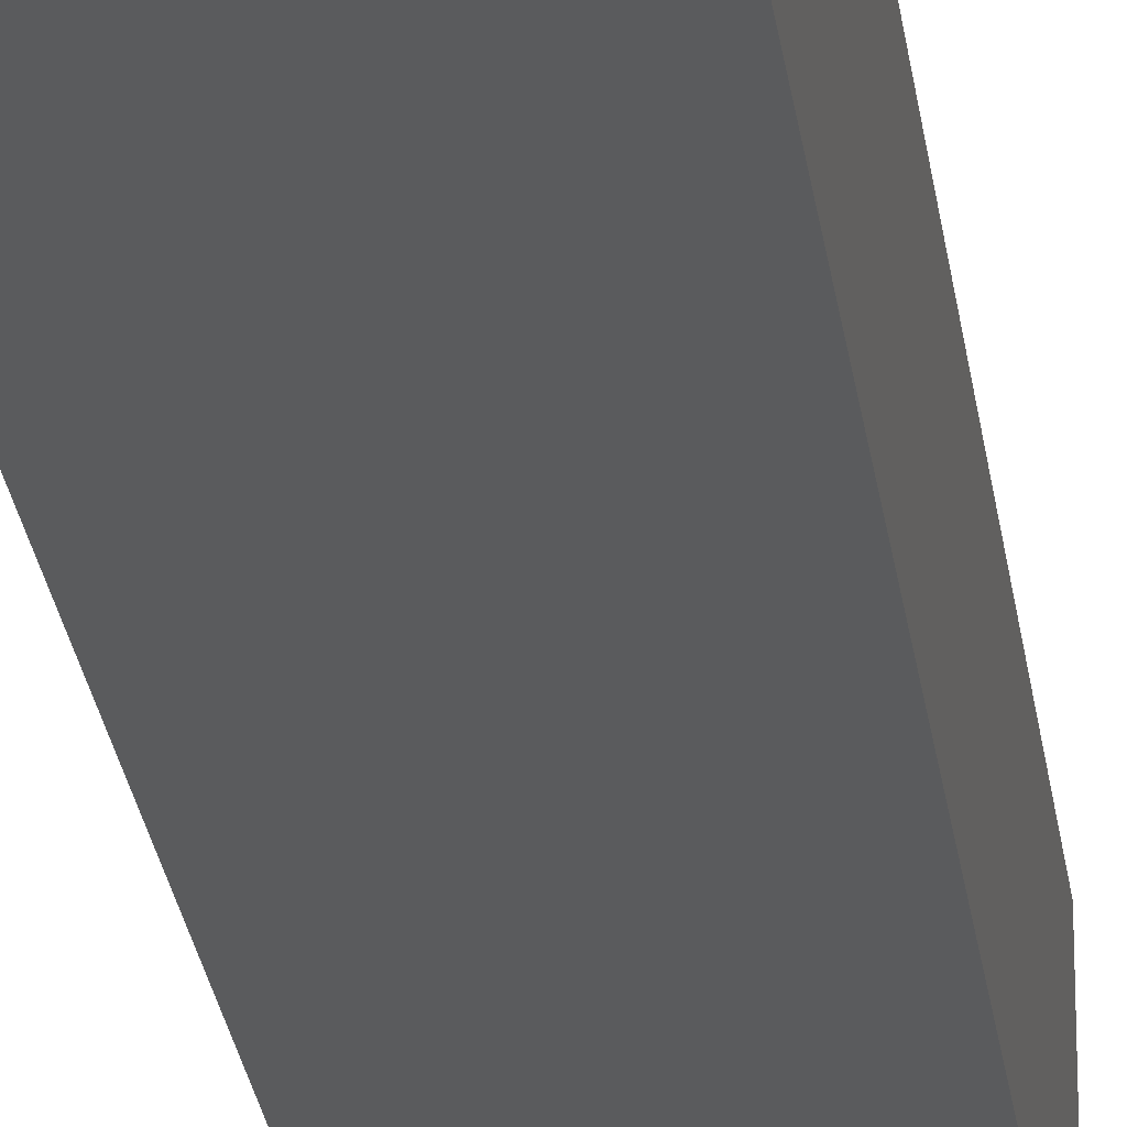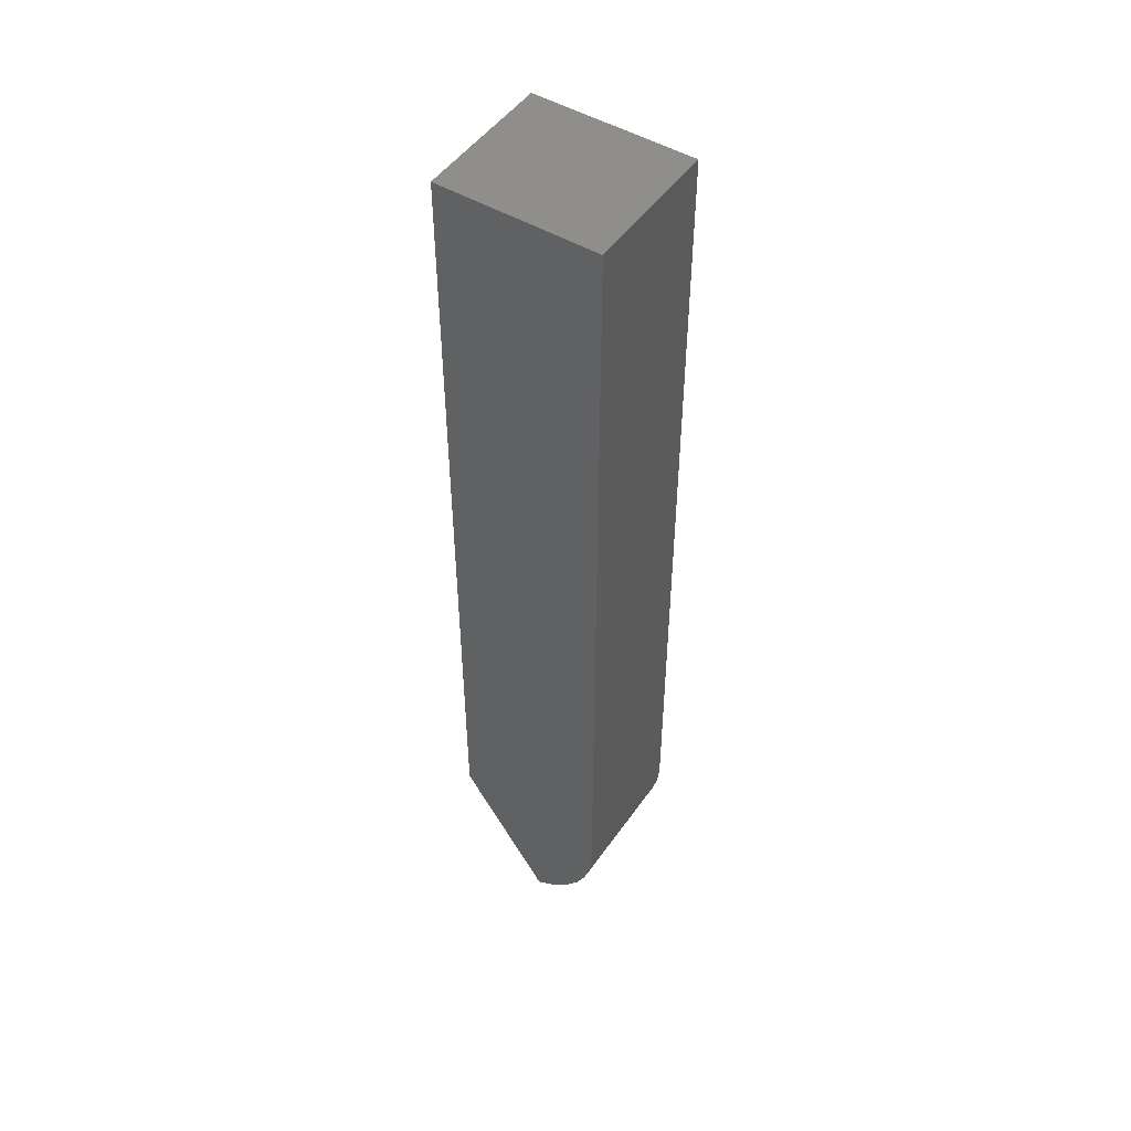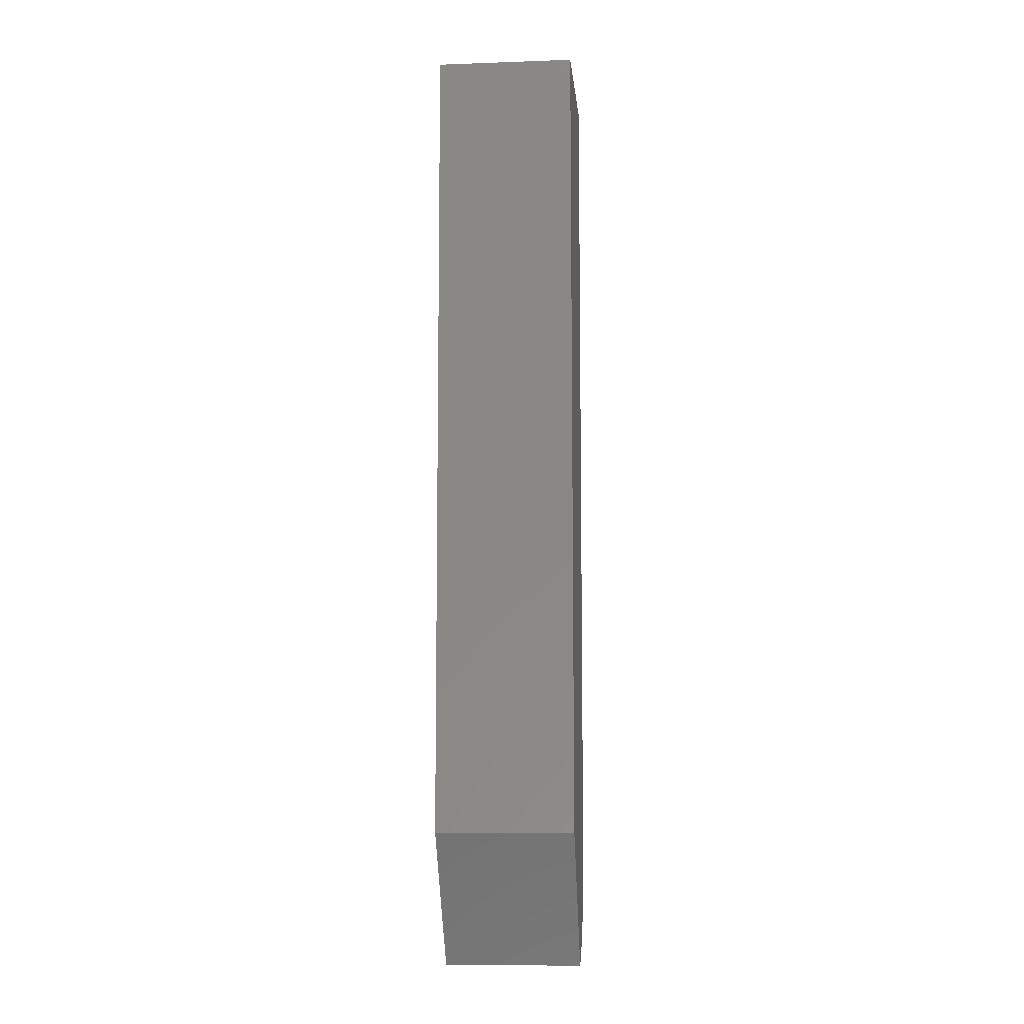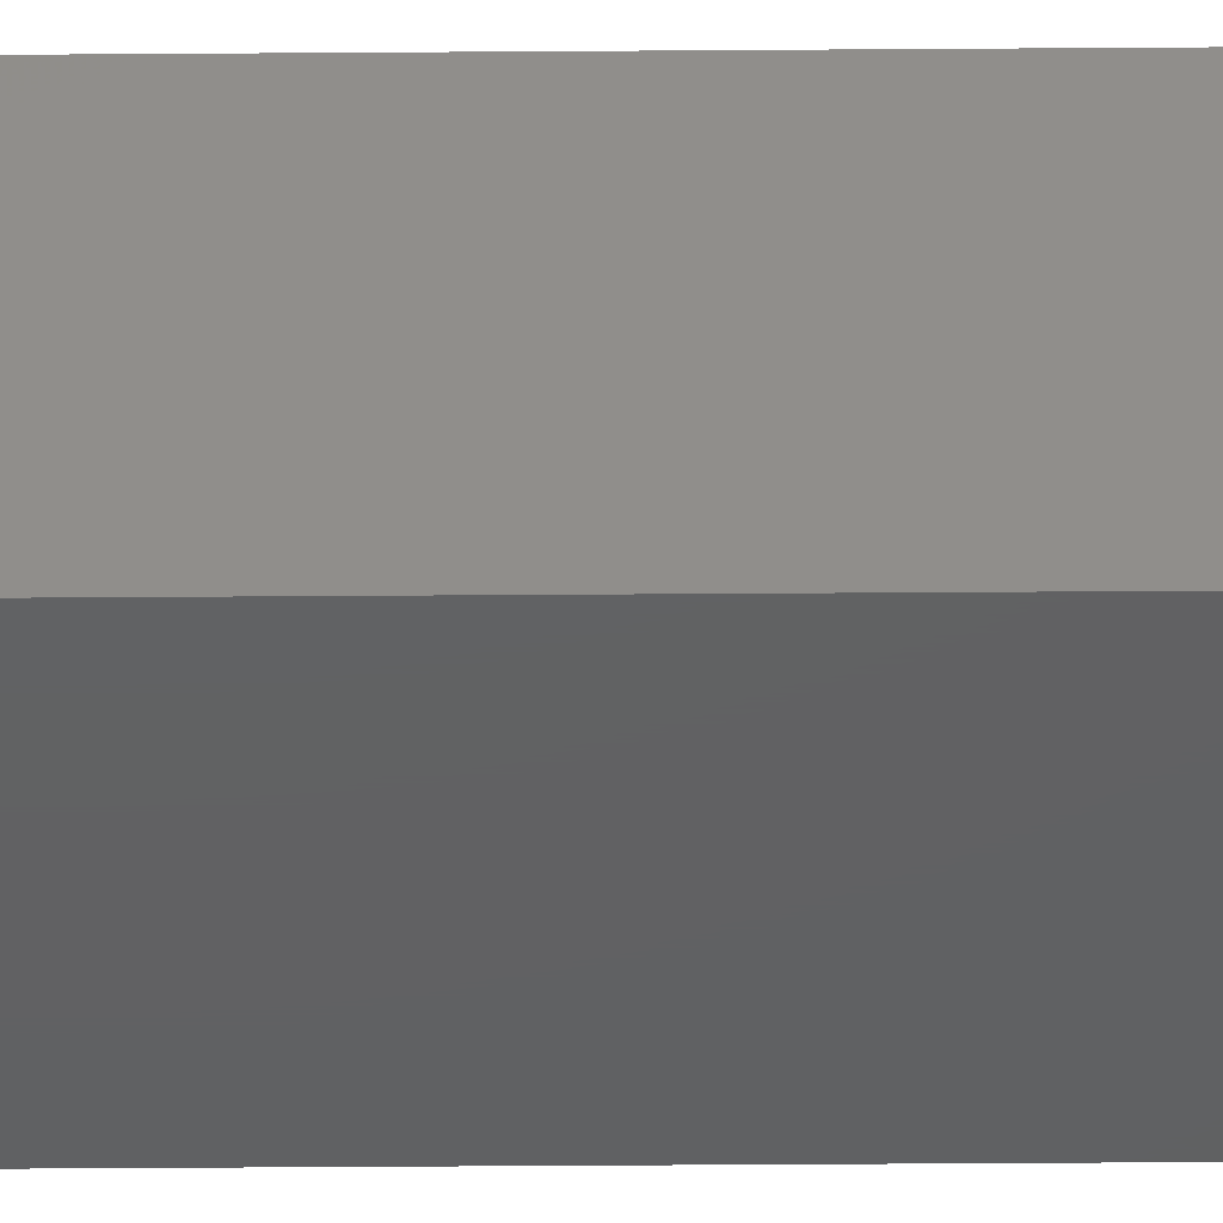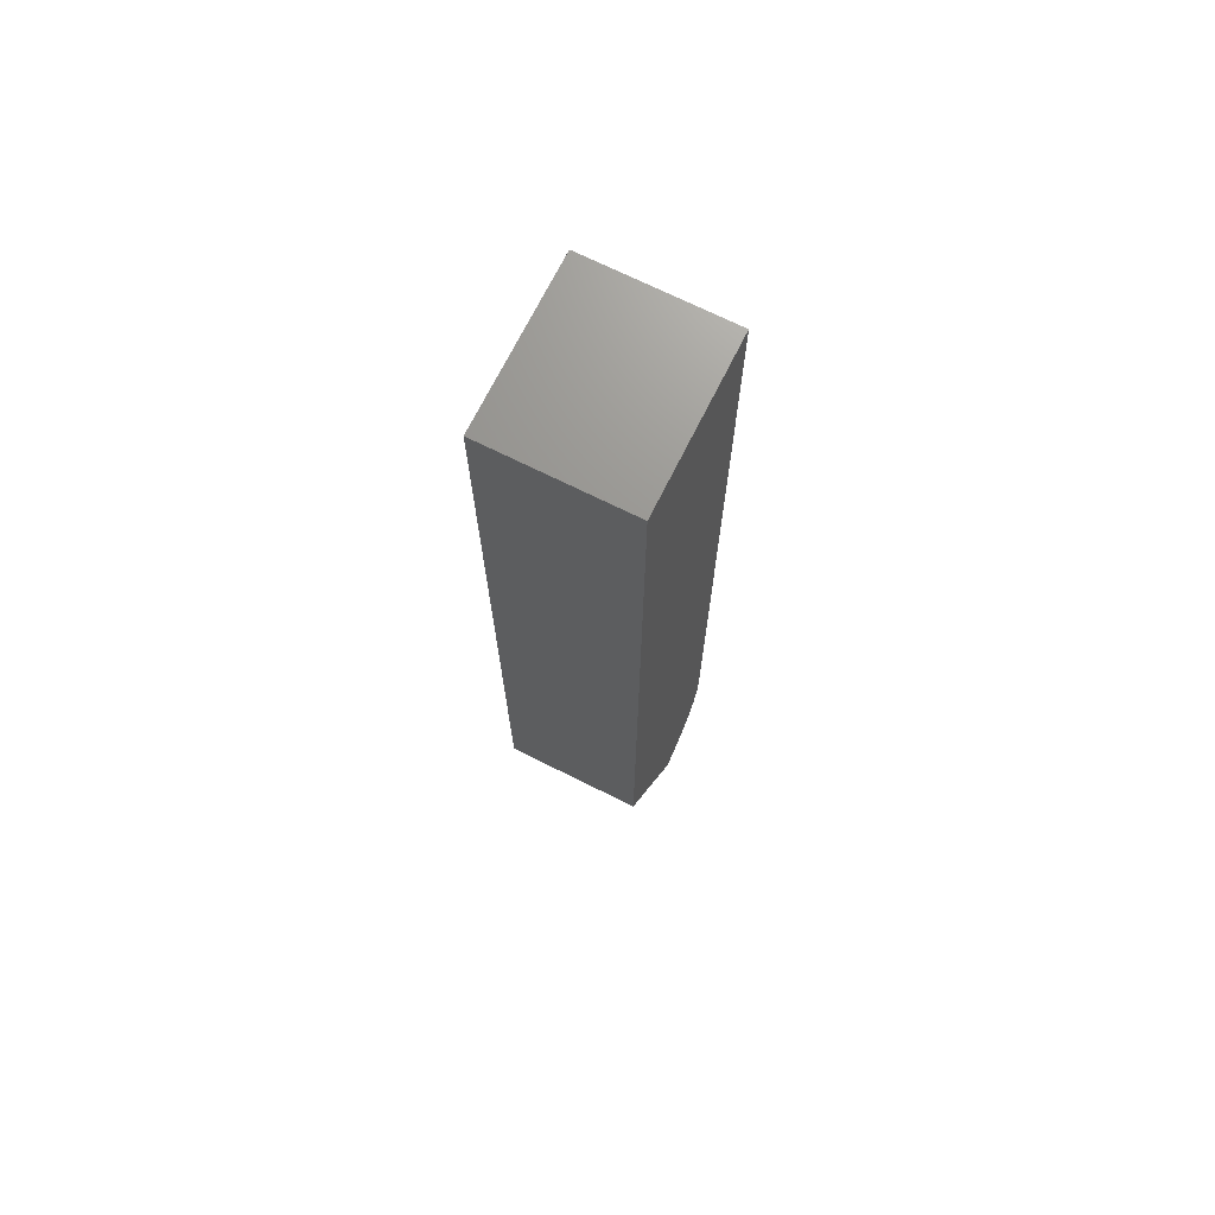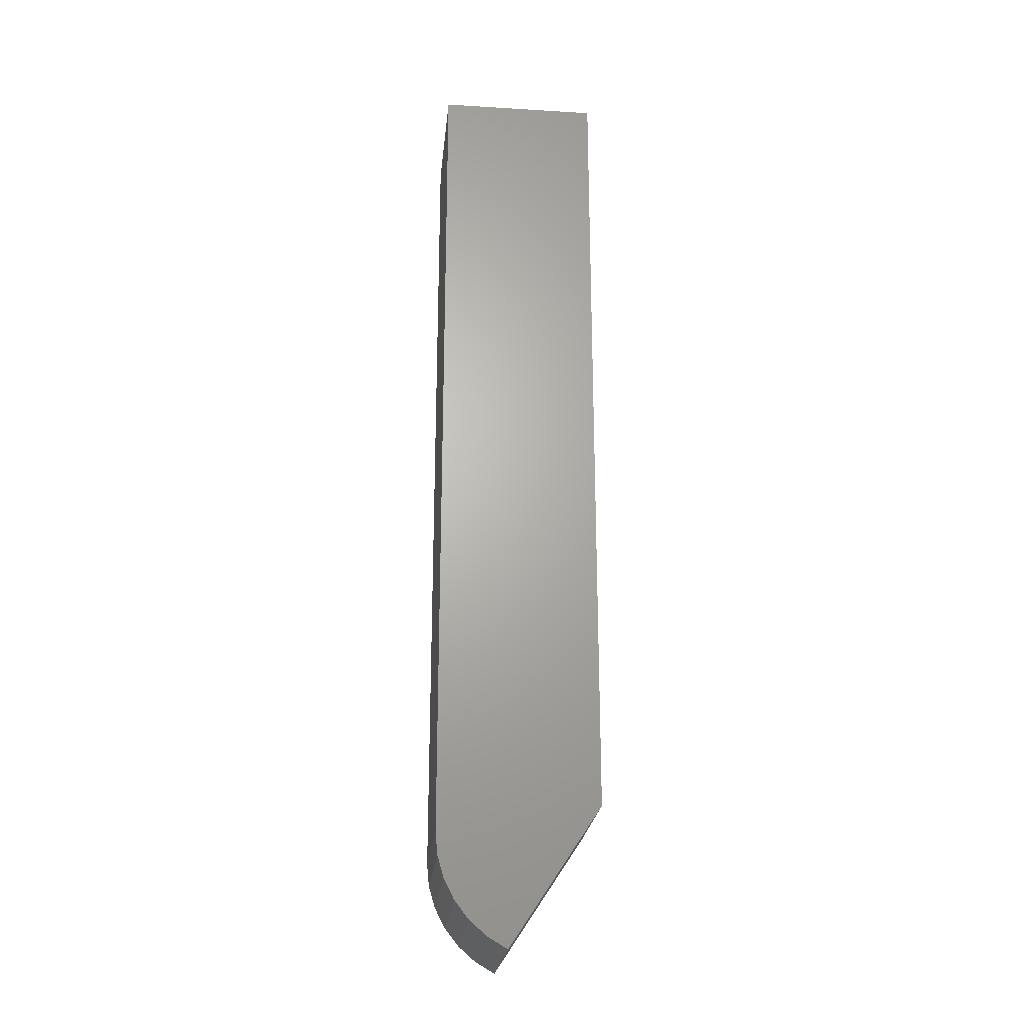
<metadata>
{"format":"stl","ext":"stl","renderer":"f3d","projection":"perspective","resolution":1024,"background":"white","views":[{"elev":-26.4,"azim":-172.6,"up":"+Z"},{"elev":49.1,"azim":33.5,"up":"+Y"},{"elev":-8.7,"azim":-84.6,"up":"+Y"},{"elev":-42.8,"azim":90.5,"up":"+Z"},{"elev":70.9,"azim":-63.5,"up":"+Y"},{"elev":-23.8,"azim":174.2,"up":"+Y"}]}
</metadata>
<code>
# stl→obj: 20 verts, 36 faces
v 0.0625 -0.6562 -0.07031
v 0.0625 -0.6562 0.0389
v 0.06083 -0.6739 -0.07031
v 0.06083 -0.6739 0.0389
v 0.05587 -0.6909 -0.07031
v 0.05587 -0.6909 0.0389
v 0.0478 -0.7066 -0.07031
v 0.0478 -0.7066 0.0389
v 0.03692 -0.7206 -0.07031
v 0.03692 -0.7206 0.0389
v 0.0236 -0.7323 -0.07031
v 0.0236 -0.7323 0.0389
v 0.008324 -0.7412 -0.07031
v 0.008324 -0.7412 0.0389
v -0.0625 -0.6336 0.0389
v 0.0625 1.387e-17 0.0389
v -0.0625 6.062e-18 0.0389
v -0.0625 -0.6336 -0.07031
v -0.0625 0 -0.07031
v 0.0625 7.806e-18 -0.07031
f 1 2 3
f 3 2 4
f 3 4 5
f 5 4 6
f 5 6 7
f 7 6 8
f 7 8 9
f 9 8 10
f 9 10 11
f 11 10 12
f 11 12 13
f 13 12 14
f 15 14 12
f 15 12 10
f 15 10 8
f 15 8 6
f 15 6 4
f 15 4 2
f 15 2 16
f 15 16 17
f 18 19 20
f 18 20 1
f 18 1 3
f 18 3 5
f 18 5 7
f 18 7 9
f 18 9 11
f 18 11 13
f 17 19 15
f 15 19 18
f 14 15 13
f 13 15 18
f 20 16 1
f 1 16 2
f 19 17 20
f 20 17 16

</code>
